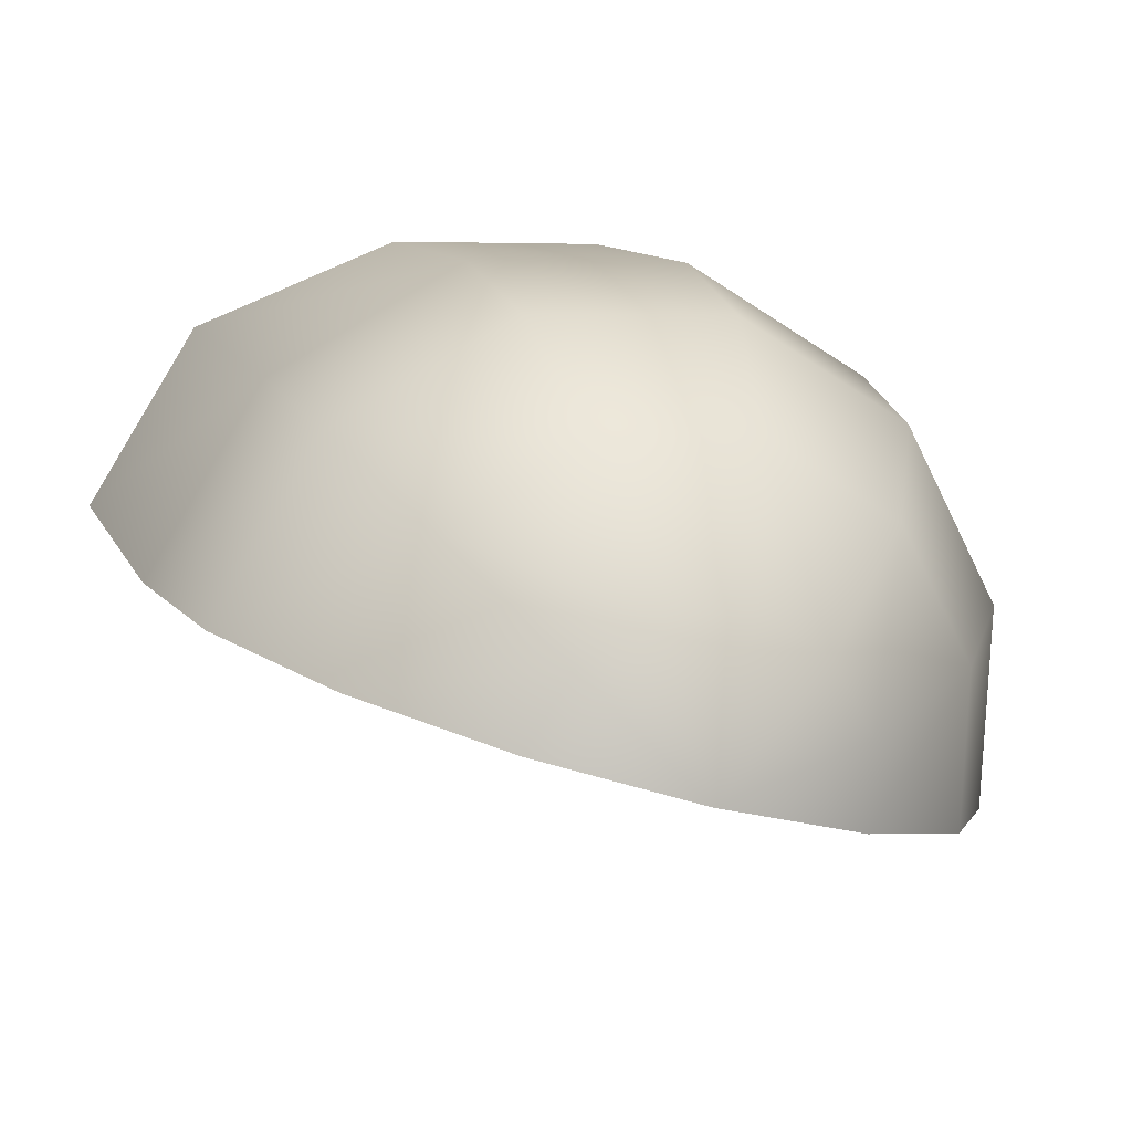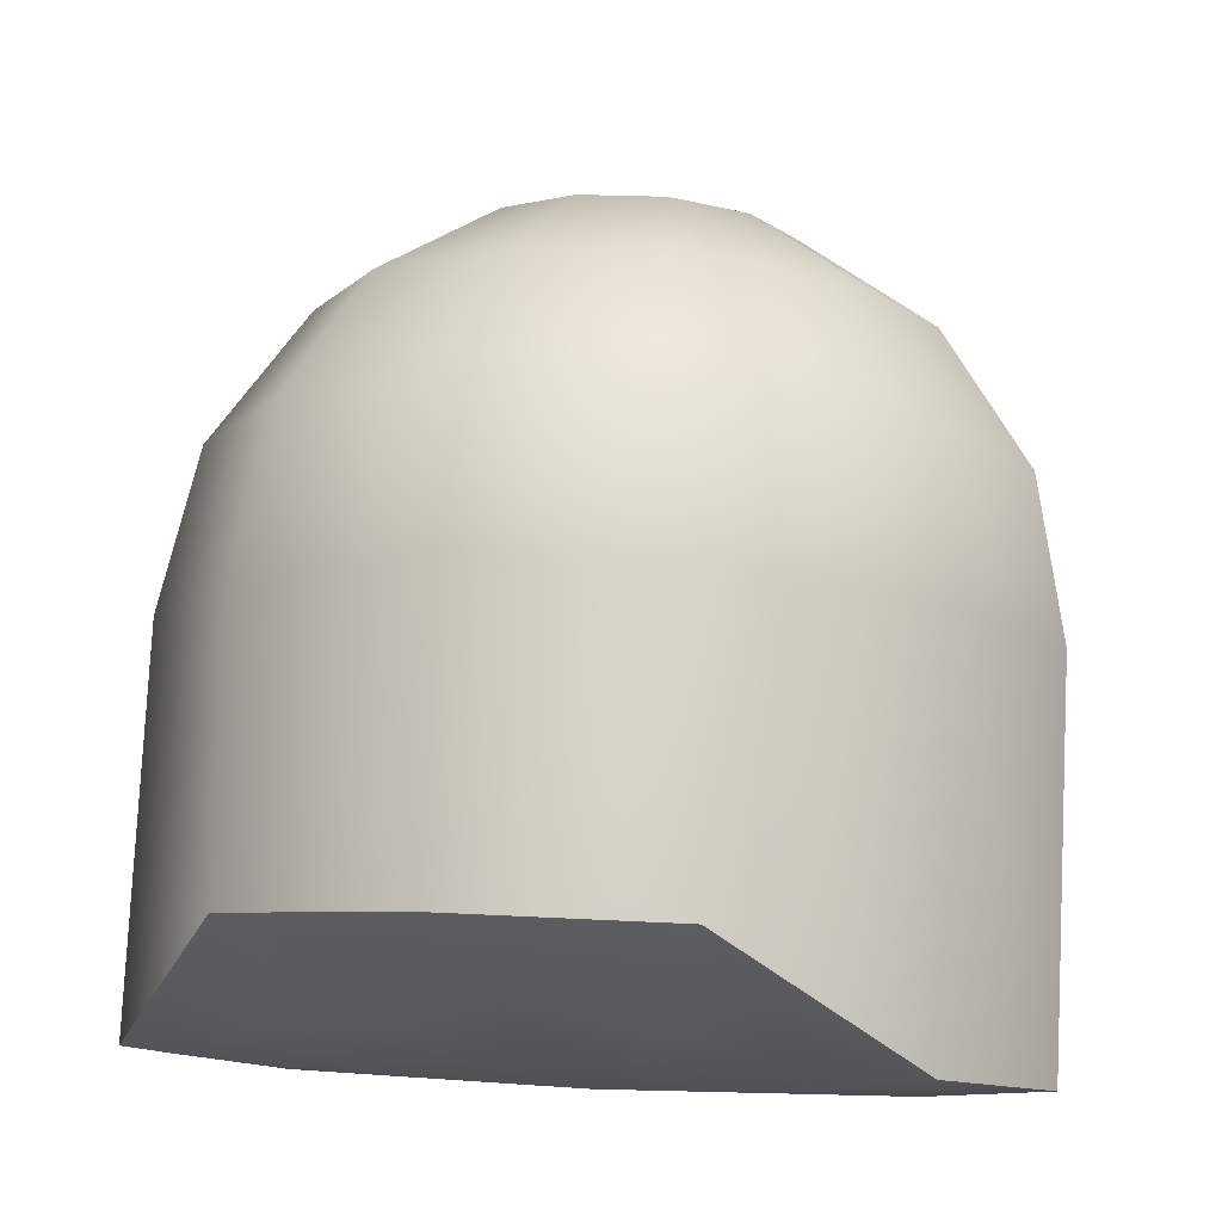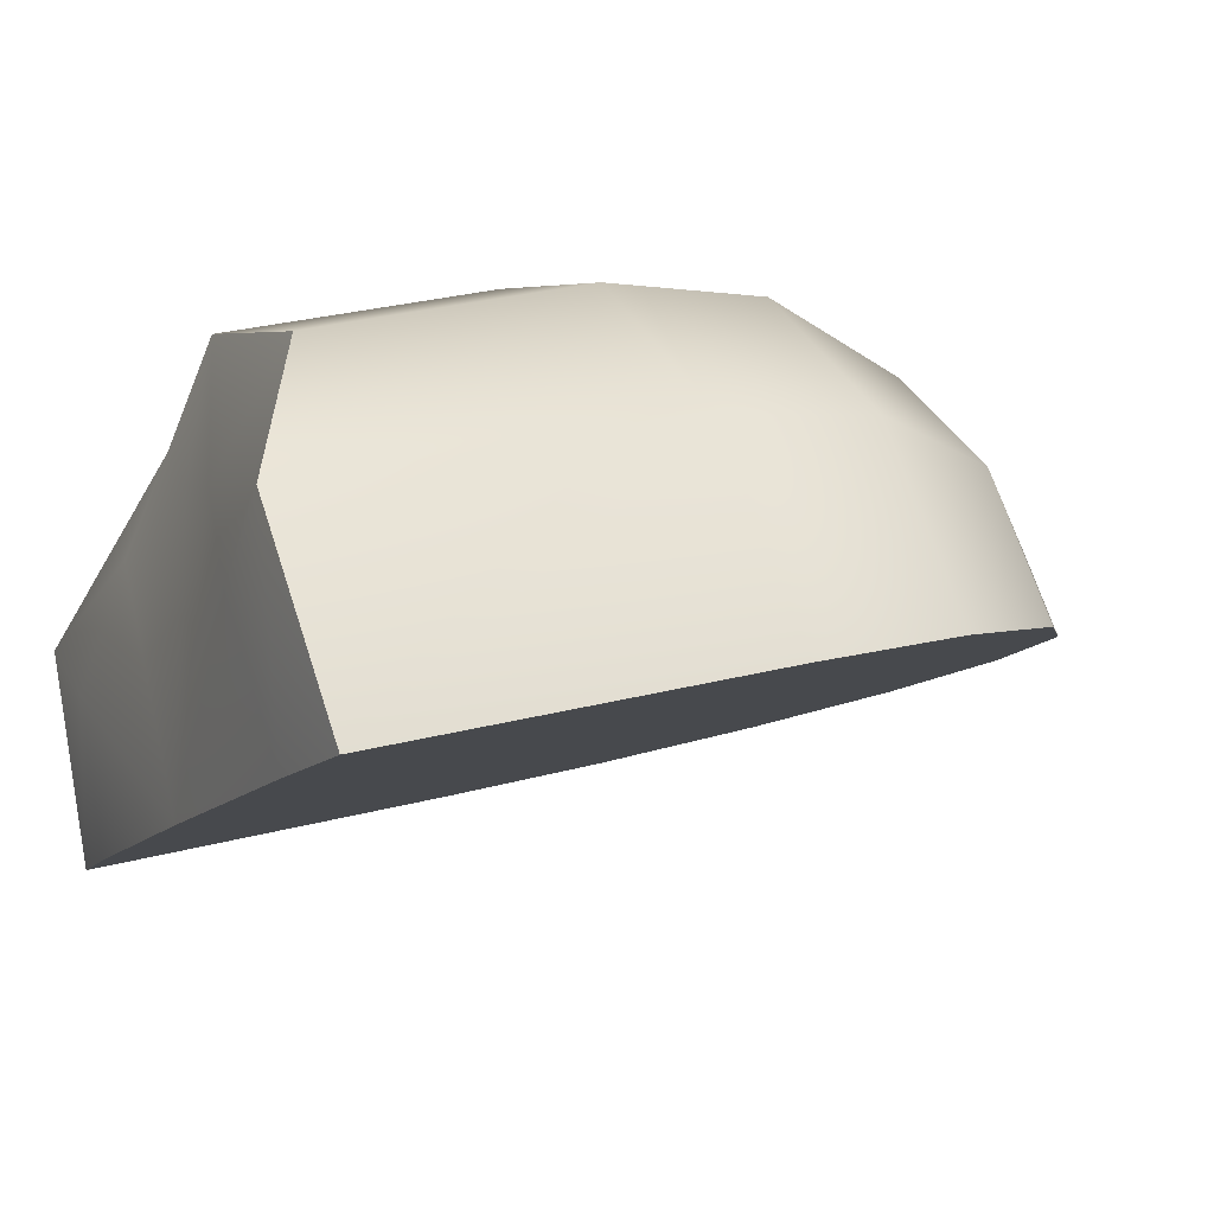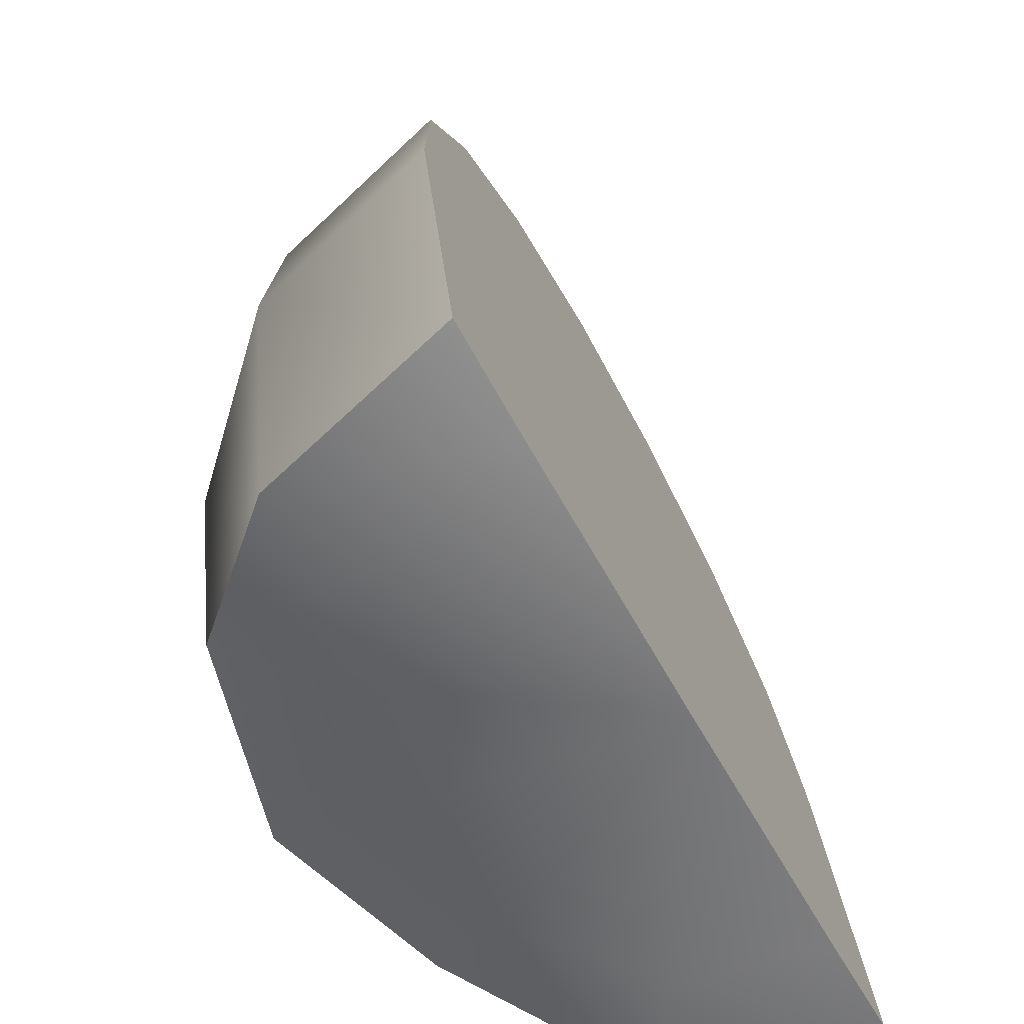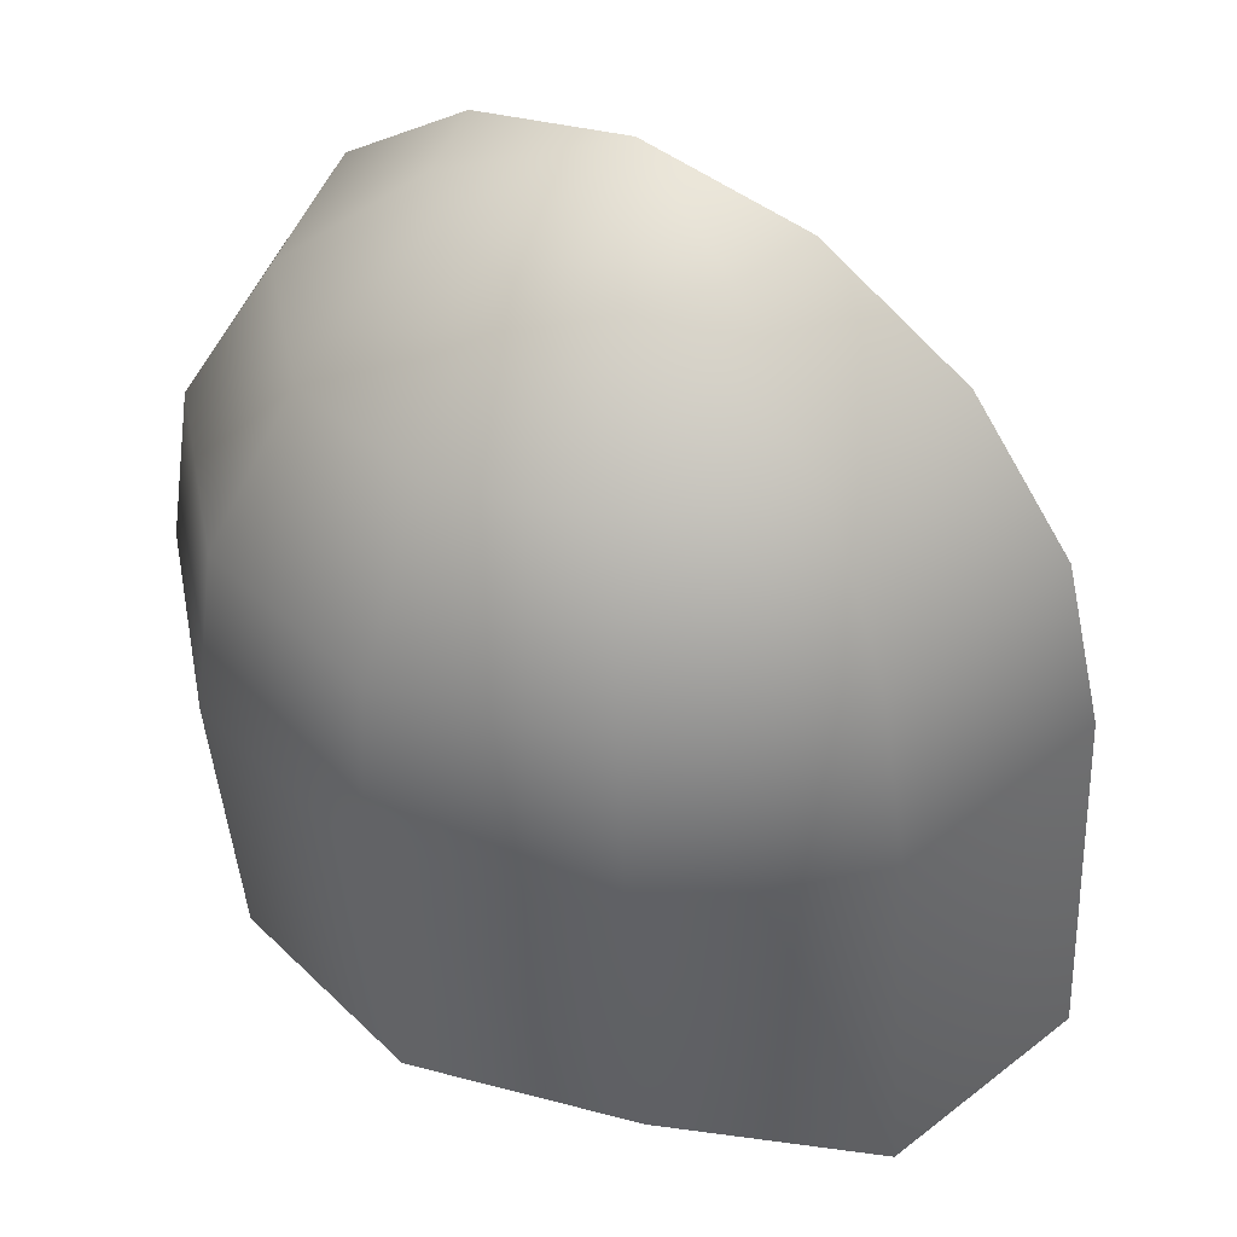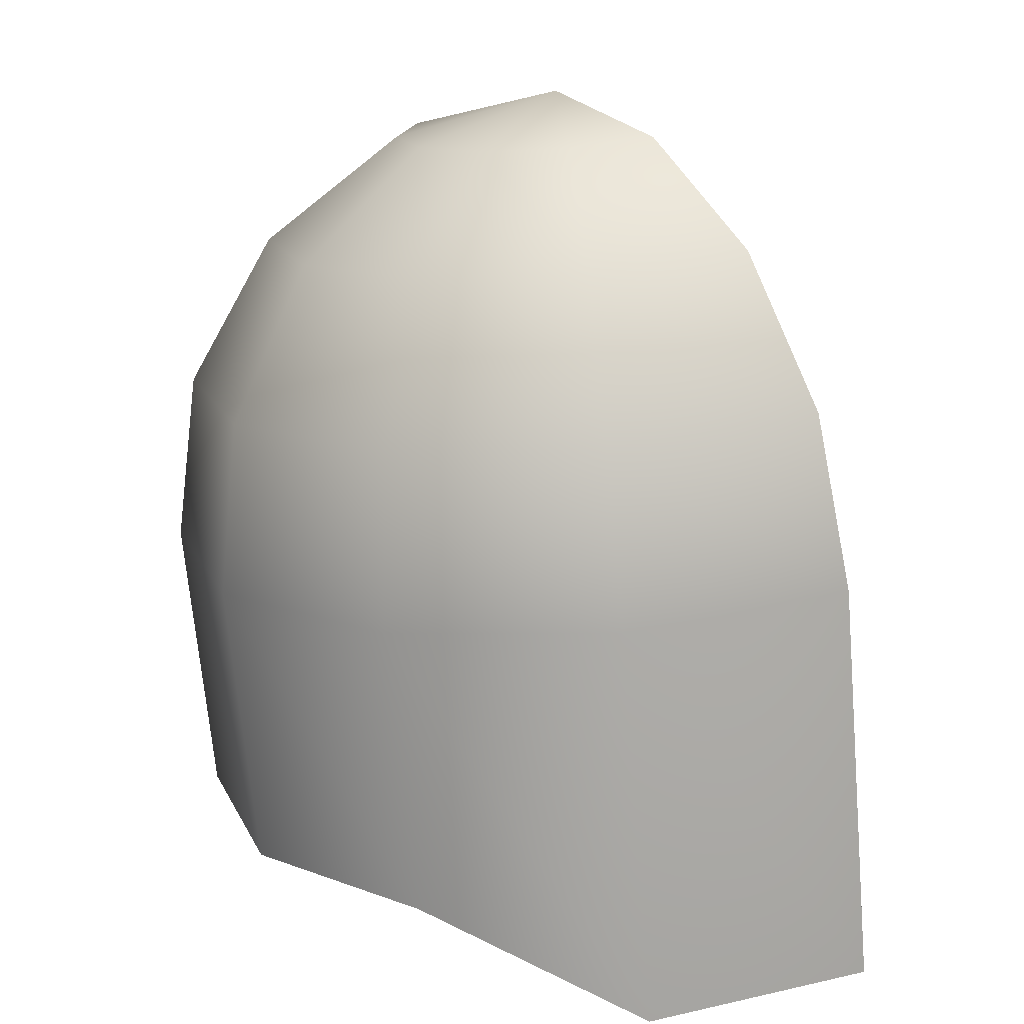
<metadata>
{"format":"obj","ext":"obj","renderer":"f3d","projection":"perspective","resolution":1024,"background":"white","views":[{"elev":18.1,"azim":164.1,"up":"+Z"},{"elev":74.1,"azim":4.3,"up":"+Z"},{"elev":9.2,"azim":65.9,"up":"+Z"},{"elev":-59.4,"azim":99.2,"up":"+Y"},{"elev":39.8,"azim":15.1,"up":"+Y"},{"elev":13.9,"azim":38.3,"up":"+Y"}]}
</metadata>
<code>
g default
v -0.1709 0.8149 -0.1306
v -0.1768 0.8064 -0.04315
v -0.138 0.8 0.03562
v -0.06495 0.7971 0.08462
v 0.02286 0.7988 0.09072
v 0.1019 0.8044 0.05229
v 0.1509 0.8125 -0.02037
v -0.3049 0.72 -0.1864
v -0.3158 0.7044 -0.02481
v -0.2442 0.6925 0.1207
v -0.1091 0.6873 0.2113
v 0.05311 0.6903 0.2225
v 0.1991 0.7006 0.1515
v 0.2897 0.7156 0.01727
v -0.3924 0.5772 -0.2311
v -0.4067 0.5568 -0.02007
v -0.3131 0.5412 0.1701
v -0.1367 0.5344 0.2884
v 0.07531 0.5383 0.3031
v 0.266 0.5519 0.2103
v 0.3844 0.5714 0.03491
v -0.4202 0.4081 -0.2581
v -0.4357 0.3862 -0.02965
v -0.3343 0.3692 0.1762
v -0.1434 0.3619 0.3042
v 0.08607 0.3661 0.3202
v 0.2925 0.3808 0.2197
v 0.4206 0.4019 0.02987
v -0.4101 0.006063 -0.2961
v -0.4256 -0.01593 -0.06767
v -0.3245 0.07963 0.1411
v -0.1335 0.0723 0.2691
v 0.09596 0.07652 0.2851
v 0.3026 -0.02131 0.1817
v 0.4307 -0.000153 -0.008161
v -0.01083 0.8473 -0.07229
v 0.01068 -0.01346 -0.1537
v 0.3111 -0.009449 -0.05017
v 0.2195 -0.02458 0.08558
v 0.07351 0.006371 0.1536
v -0.08632 0.03116 0.1368
v -0.2271 0.008593 0.05063
v -0.3011 -0.02073 -0.09272
v -0.29 -0.005005 -0.2561
v -0.007597 0.7178 -0.08454
g FoodLLowerCaninesUnderbite
f 1 8 9 2
f 2 9 10 3
f 3 10 11 4
f 4 11 12 5
f 5 12 13 6
f 6 13 14 7
f 8 15 16 9
f 9 16 17 10
f 10 17 18 11
f 11 18 19 12
f 12 19 20 13
f 13 20 21 14
f 15 22 23 16
f 16 23 24 17
f 17 24 25 18
f 18 25 26 19
f 19 26 27 20
f 20 27 28 21
f 22 29 30 23
f 23 30 31 24
f 24 31 32 25
f 25 32 33 26
f 26 33 34 27
f 27 34 35 28
f 2 36 1
f 3 36 2
f 4 36 3
f 5 36 4
f 6 36 5
f 7 36 6
f 29 44 43 30
f 30 43 42 31
f 31 42 41 32
f 32 41 40 33
f 33 40 39 34
f 34 39 38 35
f 39 37 38
f 40 37 39
f 41 37 40
f 42 37 41
f 43 37 42
f 44 37 43
f 44 29 22 15
f 14 21 45
f 36 7 14 45
f 8 1 36 45
f 8 45 15
f 45 37 44 15
f 21 28 35 38
f 21 38 37 45

</code>
